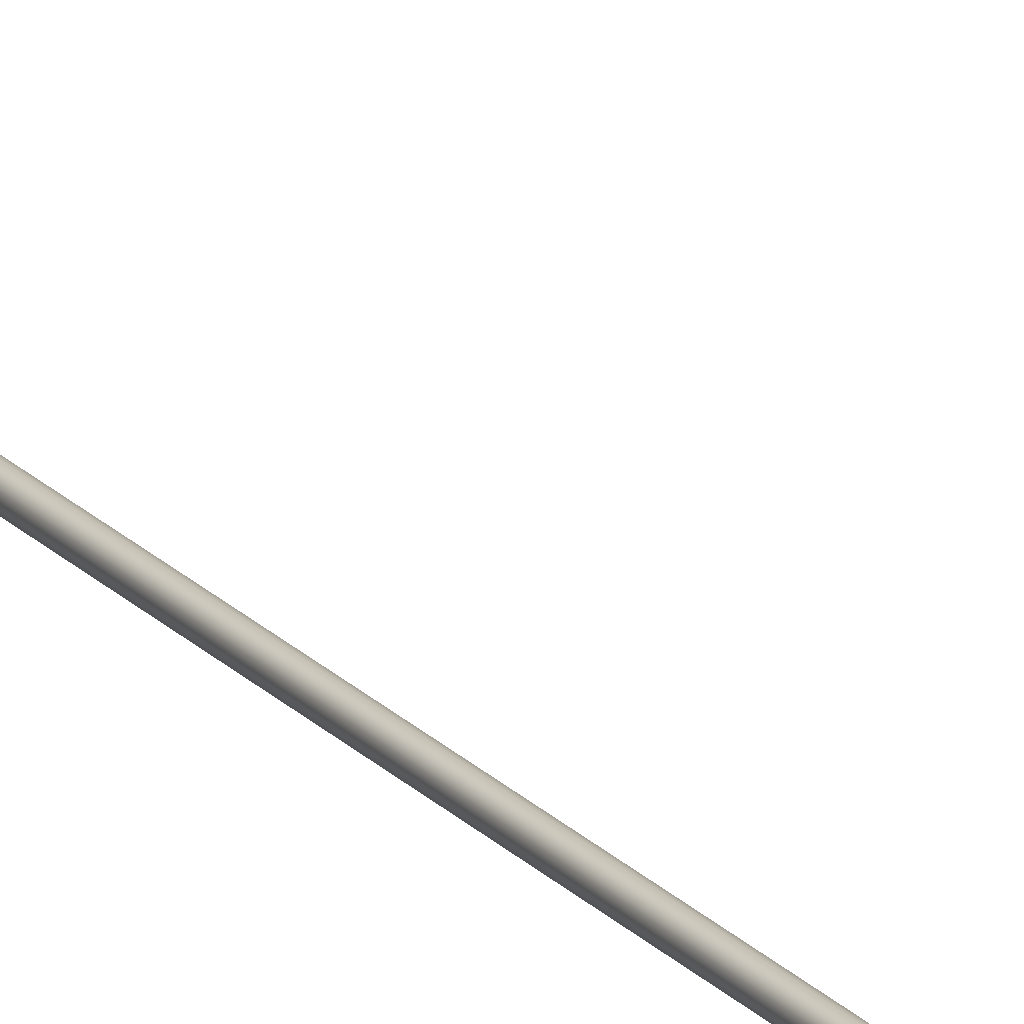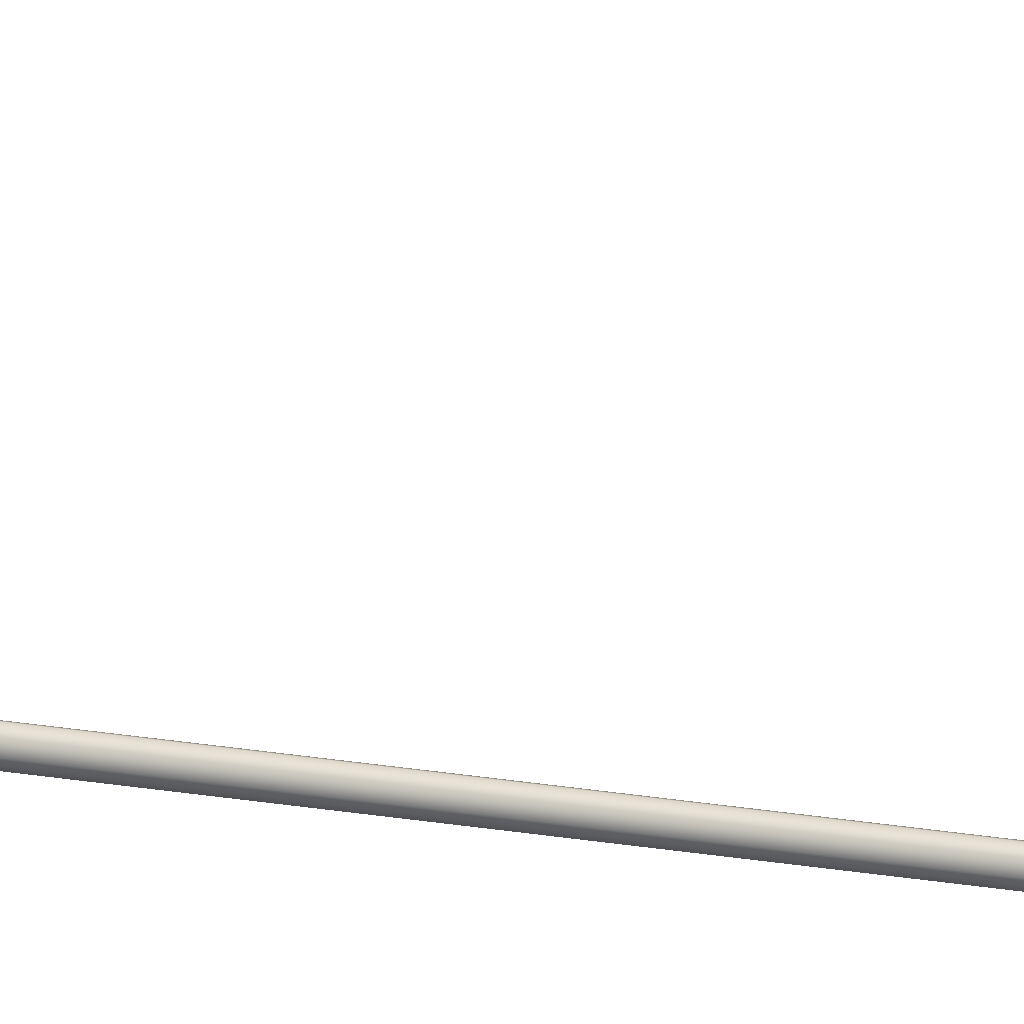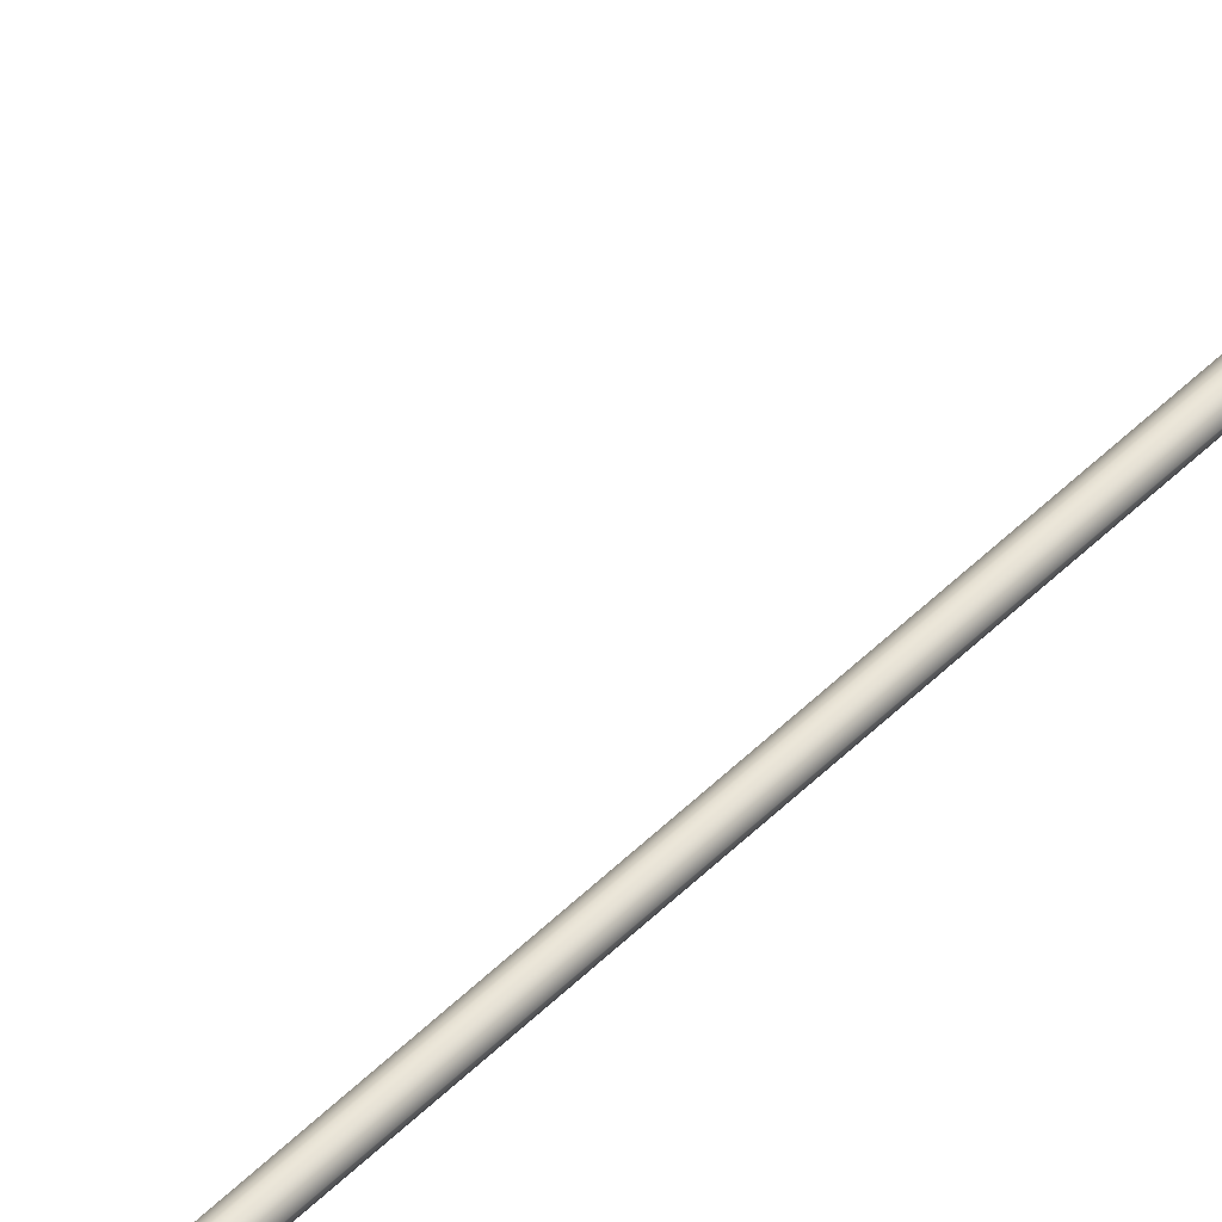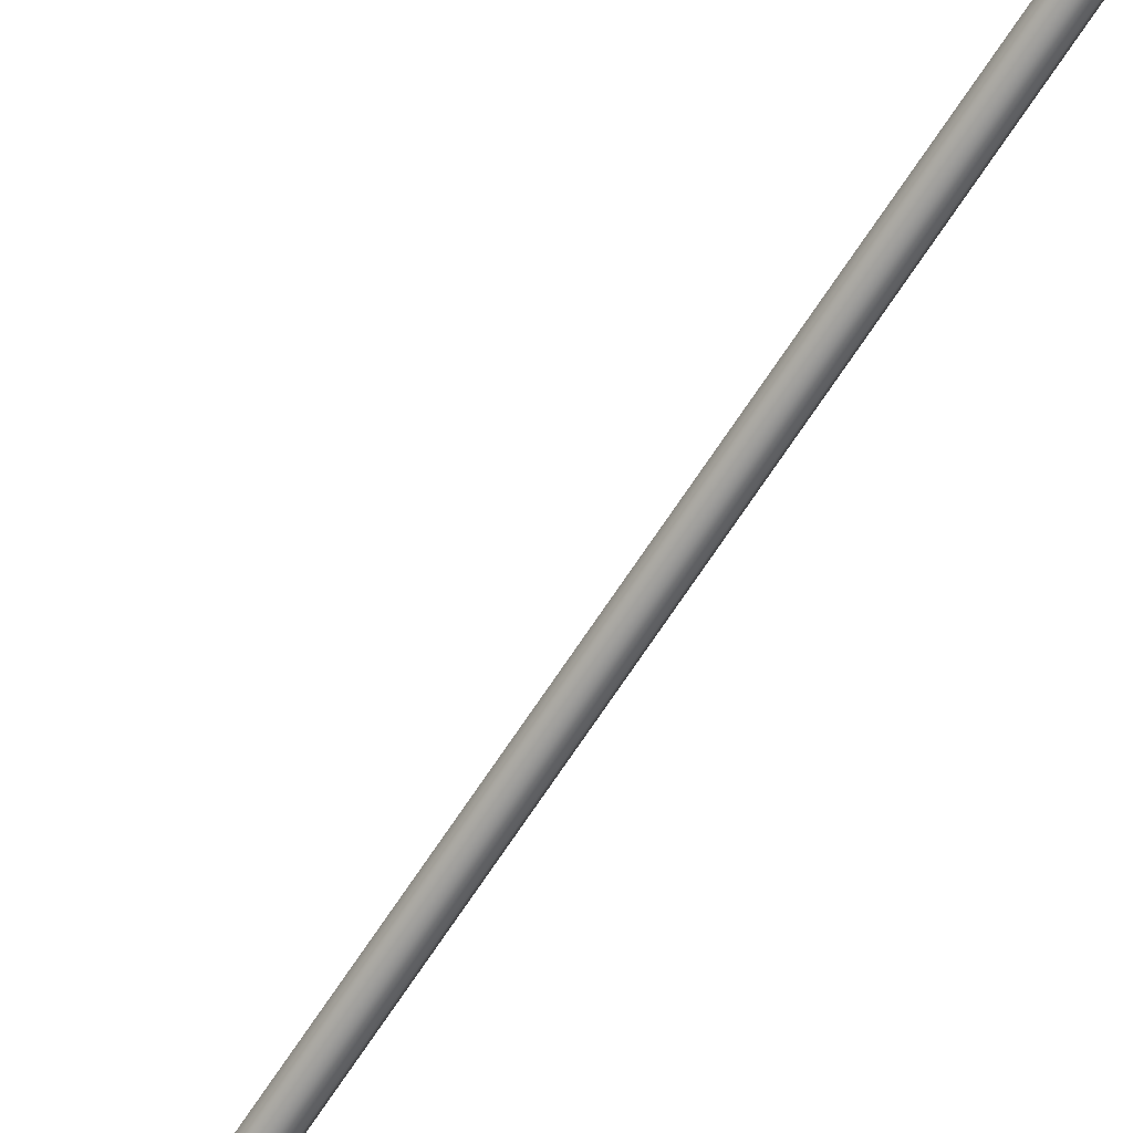
<metadata>
{"format":"obj","ext":"obj","renderer":"f3d","projection":"perspective","resolution":1024,"background":"white","views":[{"elev":18.2,"azim":154.0,"up":"+Y"},{"elev":25.4,"azim":105.1,"up":"+Y"},{"elev":39.2,"azim":-143.0,"up":"+Y"},{"elev":-66.4,"azim":147.2,"up":"+Y"}]}
</metadata>
<code>
o _Geometry_0
v 4783 7.512e+04 5023
v 4762 7.511e+04 5023
v 4742 7.512e+04 5023
v 4734 75140 5023
v 4742 7.516e+04 5023
v 4762 7.517e+04 5023
v 4783 7.516e+04 5023
v 4791 75140 5023
v 4791 75140 1.933e+04
v 4783 7.516e+04 1.933e+04
v 4762 7.517e+04 1.933e+04
v 4742 7.516e+04 1.933e+04
v 4734 75140 1.933e+04
v 4742 7.512e+04 1.933e+04
v 4762 7.511e+04 1.933e+04
v 4783 7.512e+04 1.933e+04
v 4744 7.512e+04 2.588e+04
v 4737 75140 2.588e+04
v 4744 7.516e+04 2.588e+04
v 4762 7.517e+04 2.588e+04
v 4781 7.516e+04 2.588e+04
v 4788 75140 2.588e+04
v 4781 7.512e+04 2.588e+04
v 4762 7.511e+04 2.588e+04
v 4781 7.513e+04 2.593e+04
v 4762 7.512e+04 2.593e+04
v 4788 7.515e+04 2.592e+04
v 4781 7.516e+04 2.592e+04
v 4762 7.517e+04 2.592e+04
v 4744 7.516e+04 2.592e+04
v 4737 7.515e+04 2.592e+04
v 4744 7.513e+04 2.593e+04
v 4781 7.516e+04 2.597e+04
v 4762 7.515e+04 2.598e+04
v 4788 75170 2.596e+04
v 4781 7.518e+04 2.595e+04
v 4762 7.519e+04 2.595e+04
v 4744 7.518e+04 2.595e+04
v 4737 75170 2.596e+04
v 4744 7.516e+04 2.597e+04
v 4781 7.52e+04 2.601e+04
v 4762 7.519e+04 2.601e+04
v 4788 7.52e+04 2.599e+04
v 4781 7.521e+04 2.598e+04
v 4762 7.522e+04 2.597e+04
v 4744 7.521e+04 2.598e+04
v 4737 7.52e+04 2.599e+04
v 4744 7.52e+04 2.601e+04
v 4781 7.524e+04 2.602e+04
v 4762 7.524e+04 2.603e+04
v 4788 7.525e+04 2.601e+04
v 4781 7.525e+04 2.599e+04
v 4762 7.525e+04 2.598e+04
v 4744 7.525e+04 2.599e+04
v 4737 7.525e+04 2.601e+04
v 4744 7.524e+04 2.602e+04
v 4781 7.529e+04 2.602e+04
v 4762 7.529e+04 2.603e+04
v 4788 7.529e+04 2.601e+04
v 4781 7.529e+04 2.599e+04
v 4762 7.529e+04 2.598e+04
v 4744 7.529e+04 2.599e+04
v 4737 7.529e+04 2.601e+04
v 4744 7.529e+04 2.602e+04
v 4781 7.512e+04 1.933e+04
v 4762 7.511e+04 1.933e+04
v 4744 7.512e+04 1.933e+04
v 4737 75140 1.933e+04
v 4744 7.516e+04 1.933e+04
v 4762 7.517e+04 1.933e+04
v 4781 7.516e+04 1.933e+04
v 4788 75140 1.933e+04
v 4788 75140 2.588e+04
v 4781 7.516e+04 2.588e+04
v 4762 7.517e+04 2.588e+04
v 4744 7.516e+04 2.588e+04
v 4737 75140 2.588e+04
v 4744 7.512e+04 2.588e+04
v 4762 7.511e+04 2.588e+04
v 4781 7.512e+04 2.588e+04
v 4744 7.529e+04 2.599e+04
v 4762 7.529e+04 2.598e+04
v 4781 7.529e+04 2.599e+04
v 4788 7.586e+04 2.59e+04
v 4781 7.585e+04 2.588e+04
v 4762 7.585e+04 2.588e+04
v 4744 7.585e+04 2.588e+04
v 4737 7.586e+04 2.59e+04
v 4744 7.586e+04 2.592e+04
v 4762 7.586e+04 2.593e+04
v 4781 7.586e+04 2.592e+04
v 4783 7.512e+04 5023
v 4762 7.511e+04 5023
v 4742 7.512e+04 5023
v 4734 75140 5023
v 4742 7.516e+04 5023
v 4762 7.517e+04 5023
v 4783 7.516e+04 5023
v 4791 75140 5023
v 4791 75140 1.933e+04
v 4783 7.516e+04 1.933e+04
v 4762 7.517e+04 1.933e+04
v 4742 7.516e+04 1.933e+04
v 4734 75140 1.933e+04
v 4742 7.512e+04 1.933e+04
v 4762 7.511e+04 1.933e+04
v 4783 7.512e+04 1.933e+04
v 4744 7.512e+04 2.588e+04
v 4737 75140 2.588e+04
v 4744 7.516e+04 2.588e+04
v 4762 7.517e+04 2.588e+04
v 4781 7.516e+04 2.588e+04
v 4788 75140 2.588e+04
v 4781 7.512e+04 2.588e+04
v 4762 7.511e+04 2.588e+04
v 4781 7.529e+04 2.602e+04
v 4781 7.529e+04 2.602e+04
v 4762 7.529e+04 2.603e+04
v 4762 7.529e+04 2.603e+04
v 4788 7.529e+04 2.601e+04
v 4788 7.529e+04 2.601e+04
v 4781 7.529e+04 2.599e+04
v 4762 7.529e+04 2.598e+04
v 4744 7.529e+04 2.599e+04
v 4737 7.529e+04 2.601e+04
v 4737 7.529e+04 2.601e+04
v 4744 7.529e+04 2.602e+04
v 4744 7.529e+04 2.602e+04
v 4781 7.512e+04 1.933e+04
v 4762 7.511e+04 1.933e+04
v 4744 7.512e+04 1.933e+04
v 4737 75140 1.933e+04
v 4744 7.516e+04 1.933e+04
v 4762 7.517e+04 1.933e+04
v 4781 7.516e+04 1.933e+04
v 4788 75140 1.933e+04
v 4788 75140 2.588e+04
v 4781 7.516e+04 2.588e+04
v 4762 7.517e+04 2.588e+04
v 4744 7.516e+04 2.588e+04
v 4737 75140 2.588e+04
v 4744 7.512e+04 2.588e+04
v 4762 7.511e+04 2.588e+04
v 4781 7.512e+04 2.588e+04
v 4744 7.529e+04 2.599e+04
v 4762 7.529e+04 2.598e+04
v 4781 7.529e+04 2.599e+04
v 4788 7.586e+04 2.59e+04
v 4781 7.585e+04 2.588e+04
v 4762 7.585e+04 2.588e+04
v 4744 7.585e+04 2.588e+04
v 4737 7.586e+04 2.59e+04
v 4744 7.586e+04 2.592e+04
v 4762 7.586e+04 2.593e+04
v 4781 7.586e+04 2.592e+04
f 92 93 94
f 92 94 95
f 92 95 96
f 92 96 97
f 92 97 98
f 92 98 99
f 100 101 102
f 100 102 103
f 100 103 104
f 100 104 105
f 100 105 106
f 100 106 107
f 8 7 10
f 8 10 9
f 7 6 11
f 7 11 10
f 6 5 12
f 6 12 11
f 5 4 13
f 5 13 12
f 4 3 14
f 4 14 13
f 3 2 15
f 3 15 14
f 2 1 16
f 2 16 15
f 1 8 9
f 1 9 16
f 108 109 110
f 108 110 111
f 108 111 112
f 108 112 113
f 108 113 114
f 108 114 115
f 24 23 25
f 24 25 26
f 23 22 27
f 23 27 25
f 22 21 28
f 22 28 27
f 21 20 29
f 21 29 28
f 20 19 30
f 20 30 29
f 19 18 31
f 19 31 30
f 18 17 32
f 18 32 31
f 17 24 26
f 17 26 32
f 26 25 33
f 26 33 34
f 25 27 35
f 25 35 33
f 27 28 36
f 27 36 35
f 28 29 37
f 28 37 36
f 29 30 38
f 29 38 37
f 30 31 39
f 30 39 38
f 31 32 40
f 31 40 39
f 32 26 34
f 32 34 40
f 34 33 41
f 34 41 42
f 33 35 43
f 33 43 41
f 35 36 44
f 35 44 43
f 36 37 45
f 36 45 44
f 37 38 46
f 37 46 45
f 38 39 47
f 38 47 46
f 39 40 48
f 39 48 47
f 40 34 42
f 40 42 48
f 42 41 49
f 42 49 50
f 41 43 51
f 41 51 49
f 43 44 52
f 43 52 51
f 44 45 53
f 44 53 52
f 45 46 54
f 45 54 53
f 46 47 55
f 46 55 54
f 47 48 56
f 47 56 55
f 48 42 50
f 48 50 56
f 50 49 57
f 50 57 58
f 49 51 59
f 49 59 57
f 51 52 122
f 51 122 59
f 52 53 123
f 52 123 122
f 53 54 124
f 53 124 123
f 54 55 125
f 54 125 124
f 55 56 64
f 55 64 125
f 56 50 58
f 56 58 64
f 118 116 120
f 118 120 60
f 118 60 61
f 118 61 62
f 118 62 126
f 118 126 127
f 129 130 131
f 129 131 132
f 129 132 133
f 129 133 134
f 129 134 135
f 129 135 136
f 137 138 139
f 137 139 140
f 137 140 141
f 137 141 142
f 137 142 143
f 137 143 144
f 72 71 74
f 72 74 73
f 71 70 75
f 71 75 74
f 70 69 76
f 70 76 75
f 69 68 77
f 69 77 76
f 68 67 78
f 68 78 77
f 67 66 79
f 67 79 78
f 66 65 80
f 66 80 79
f 65 72 73
f 65 73 80
f 117 119 128
f 117 128 63
f 117 63 145
f 117 145 146
f 117 146 147
f 117 147 121
f 148 149 150
f 148 150 151
f 148 151 152
f 148 152 153
f 148 153 154
f 148 154 155
f 59 83 85
f 59 85 84
f 83 82 86
f 83 86 85
f 82 81 87
f 82 87 86
f 81 125 88
f 81 88 87
f 125 64 89
f 125 89 88
f 64 58 90
f 64 90 89
f 58 57 91
f 58 91 90
f 57 59 84
f 57 84 91

</code>
